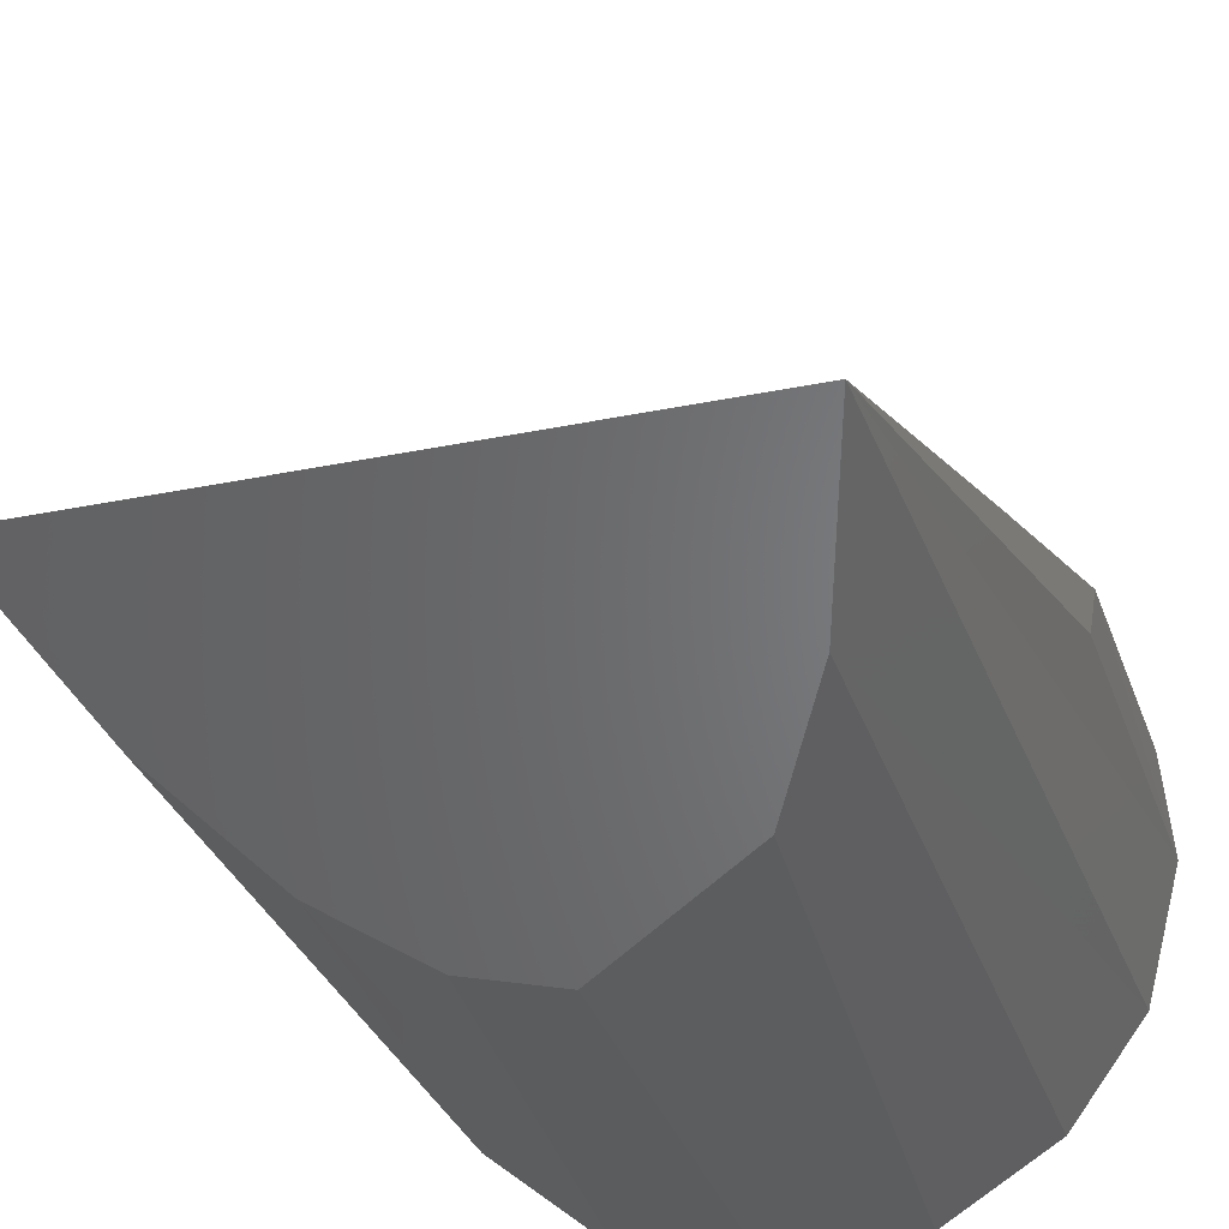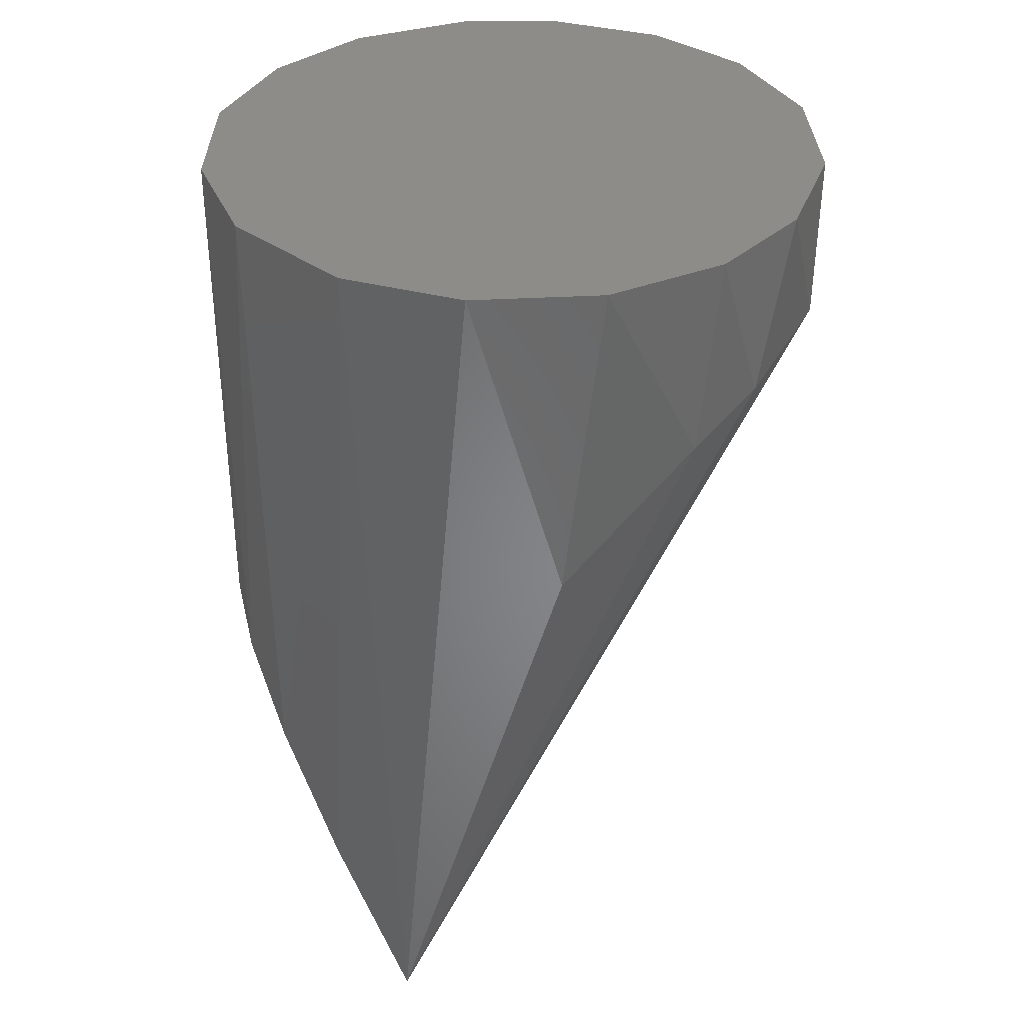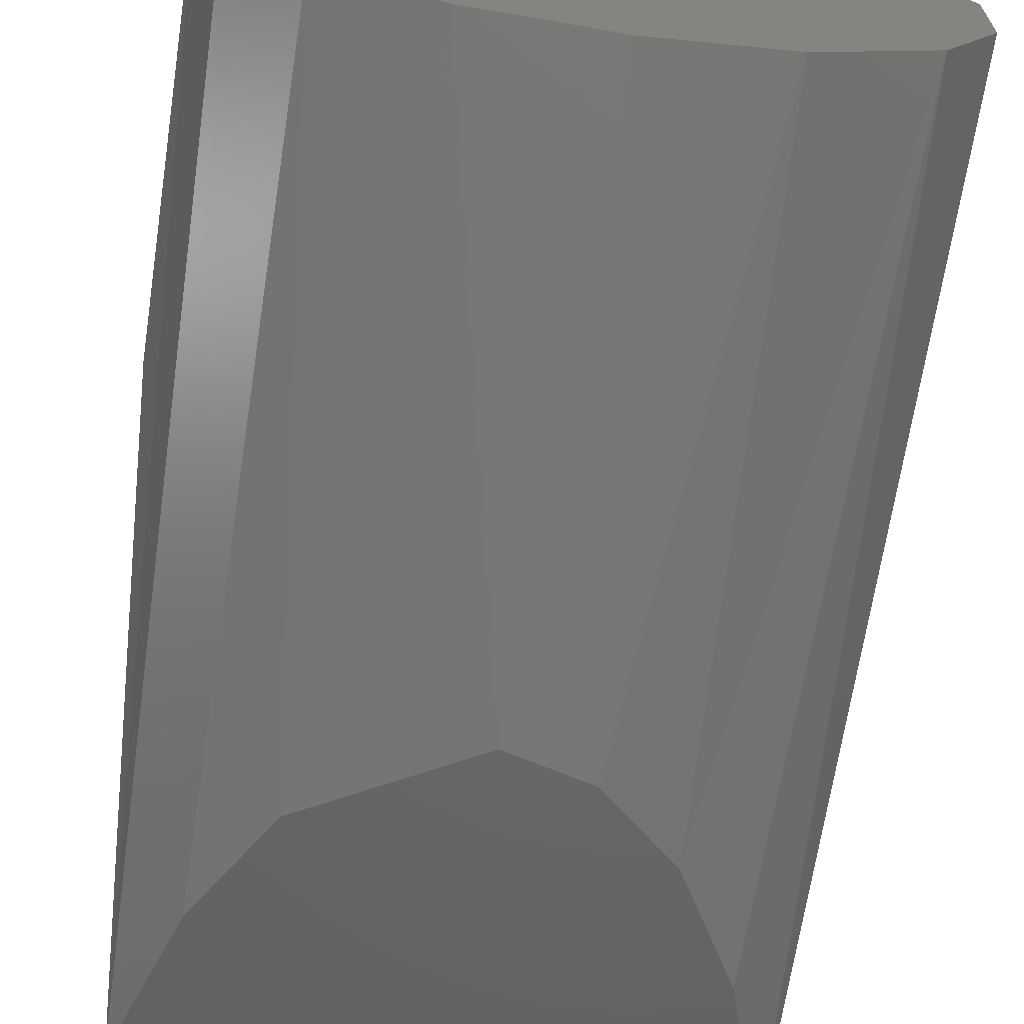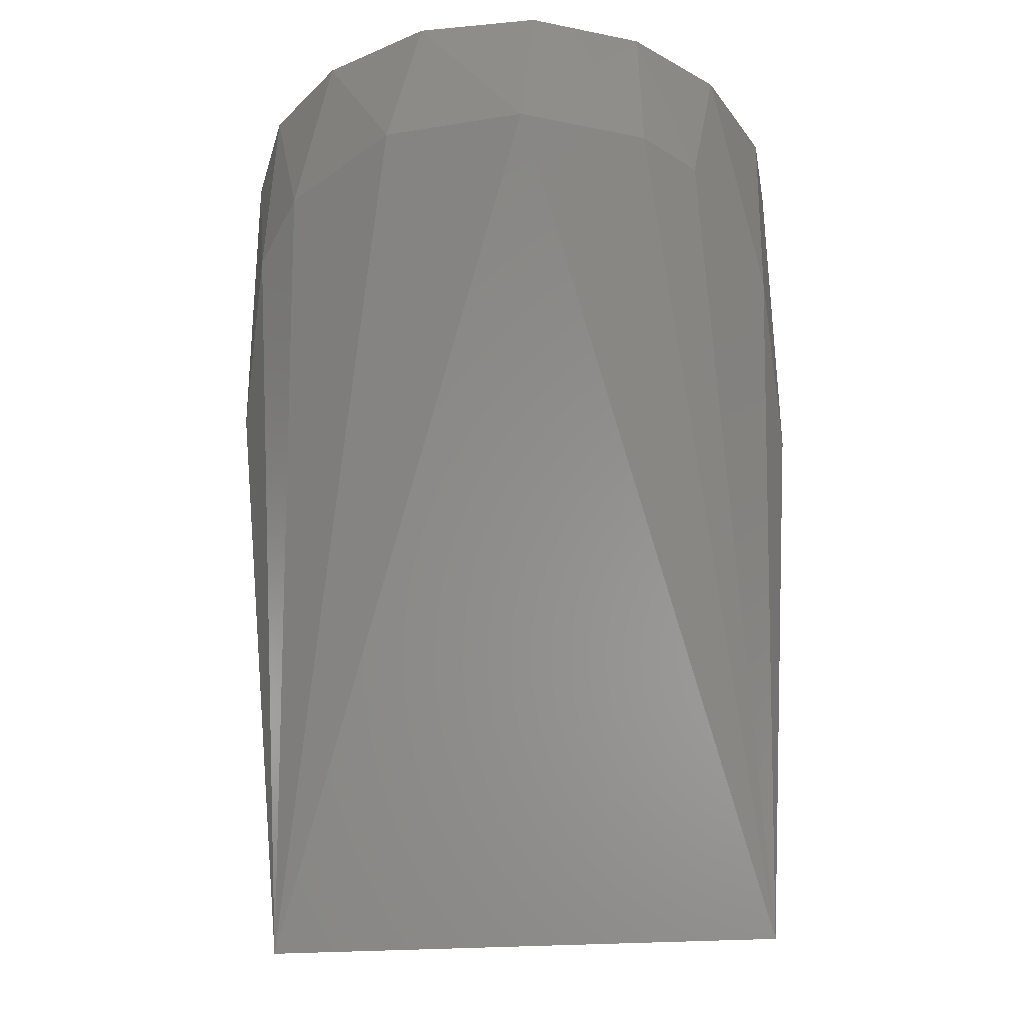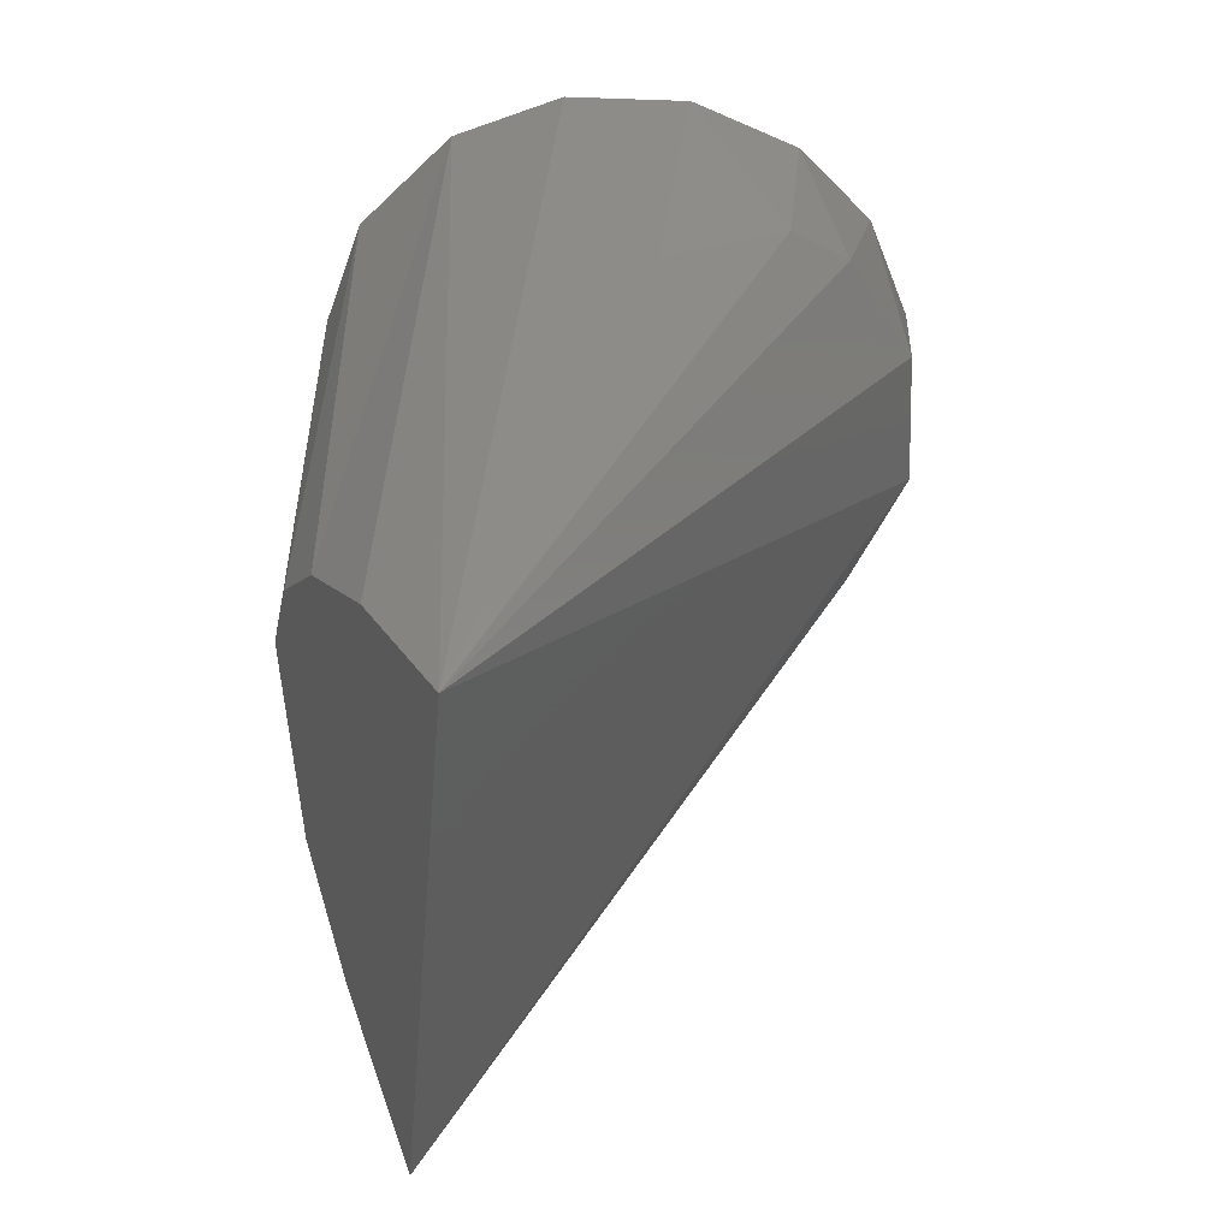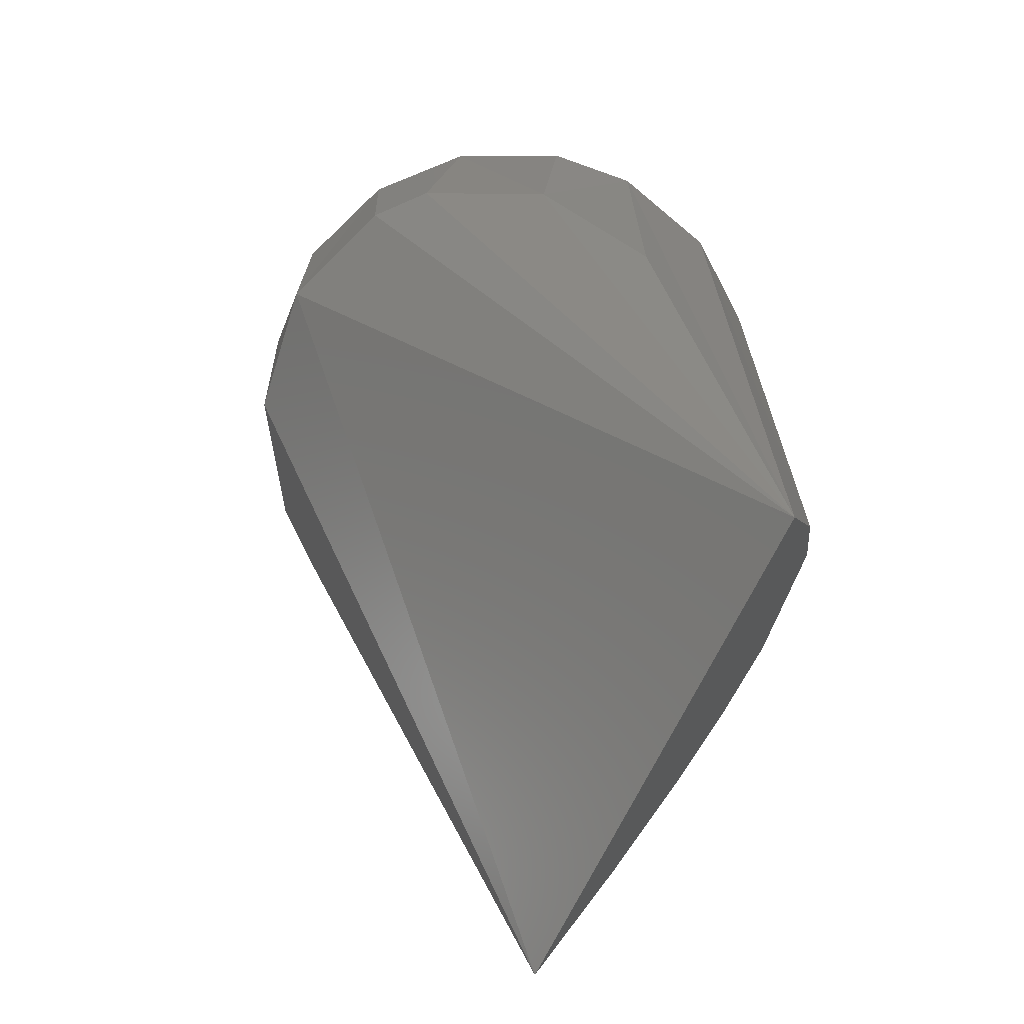
<metadata>
{"format":"stl","ext":"stl","renderer":"f3d","projection":"perspective","resolution":1024,"background":"white","views":[{"elev":-30.3,"azim":17.0,"up":"+Z"},{"elev":36.0,"azim":-96.9,"up":"+Y"},{"elev":-70.5,"azim":171.7,"up":"+Z"},{"elev":-33.2,"azim":4.6,"up":"+Y"},{"elev":-52.2,"azim":-94.9,"up":"+Y"},{"elev":-68.3,"azim":64.5,"up":"+Y"}]}
</metadata>
<code>
# stl→obj: 33 verts, 62 faces
v 0.03148 -0.7284 0.6174
v 0.02921 -0.7284 0.6087
v 0.02431 -0.7284 0.6021
v 0.017 -0.7284 0.5976
v 0.007987 -0.7284 0.5962
v -0.00065 -0.7284 0.5984
v -0.008525 -0.7284 0.6049
v -0.01236 -0.7284 0.6129
v -0.0128 -0.7284 0.622
v -0.009748 -0.7284 0.6303
v -0.004294 -0.7284 0.6363
v 0.003595 -0.7284 0.6402
v 0.01272 -0.7284 0.6407
v 0.02094 -0.7284 0.6376
v 0.02695 -0.7284 0.6322
v 0.03079 -0.7284 0.6242
v -0.007297 -0.74 0.6336
v -0.01017 -0.7939 0.6074
v 0.000941 -0.7388 0.6393
v -0.01308 -0.7515 0.6193
v 0.02003 -0.7733 0.5989
v 0.009125 -0.7665 0.5961
v 0.01169 -0.7387 0.6408
v 0.02851 -0.7939 0.6074
v 0.02121 -0.7389 0.6374
v 0.03147 -0.7547 0.6171
v 0.03041 -0.7446 0.6256
v 0.02473 -0.7819 0.6025
v -0.01063 -0.7423 0.6288
v 0.02512 -0.7397 0.6343
v -0.006425 -0.7819 0.6025
v -0.001756 -0.7733 0.599
v 0.003529 -0.7682 0.5968
f 1 2 3
f 1 3 4
f 1 4 5
f 1 5 6
f 1 6 7
f 1 7 8
f 1 8 9
f 1 9 10
f 1 10 11
f 1 11 12
f 1 12 13
f 1 13 14
f 1 14 15
f 1 15 16
f 17 18 19
f 20 8 18
f 21 22 4
f 23 12 19
f 23 19 18
f 23 18 24
f 23 24 25
f 7 18 8
f 5 4 22
f 9 8 20
f 13 12 23
f 23 25 14
f 23 14 13
f 26 27 24
f 24 2 1
f 24 1 26
f 15 27 16
f 11 10 17
f 11 17 19
f 11 19 12
f 2 24 28
f 2 28 3
f 3 21 4
f 1 16 27
f 1 27 26
f 29 10 9
f 29 9 20
f 29 20 18
f 29 18 17
f 29 17 10
f 30 27 15
f 30 15 14
f 30 14 25
f 30 25 24
f 30 24 27
f 31 18 7
f 7 6 32
f 7 32 31
f 28 21 3
f 33 32 6
f 33 6 5
f 33 5 22
f 18 31 32
f 18 32 33
f 18 33 22
f 18 22 21
f 18 21 28
f 18 28 24

</code>
